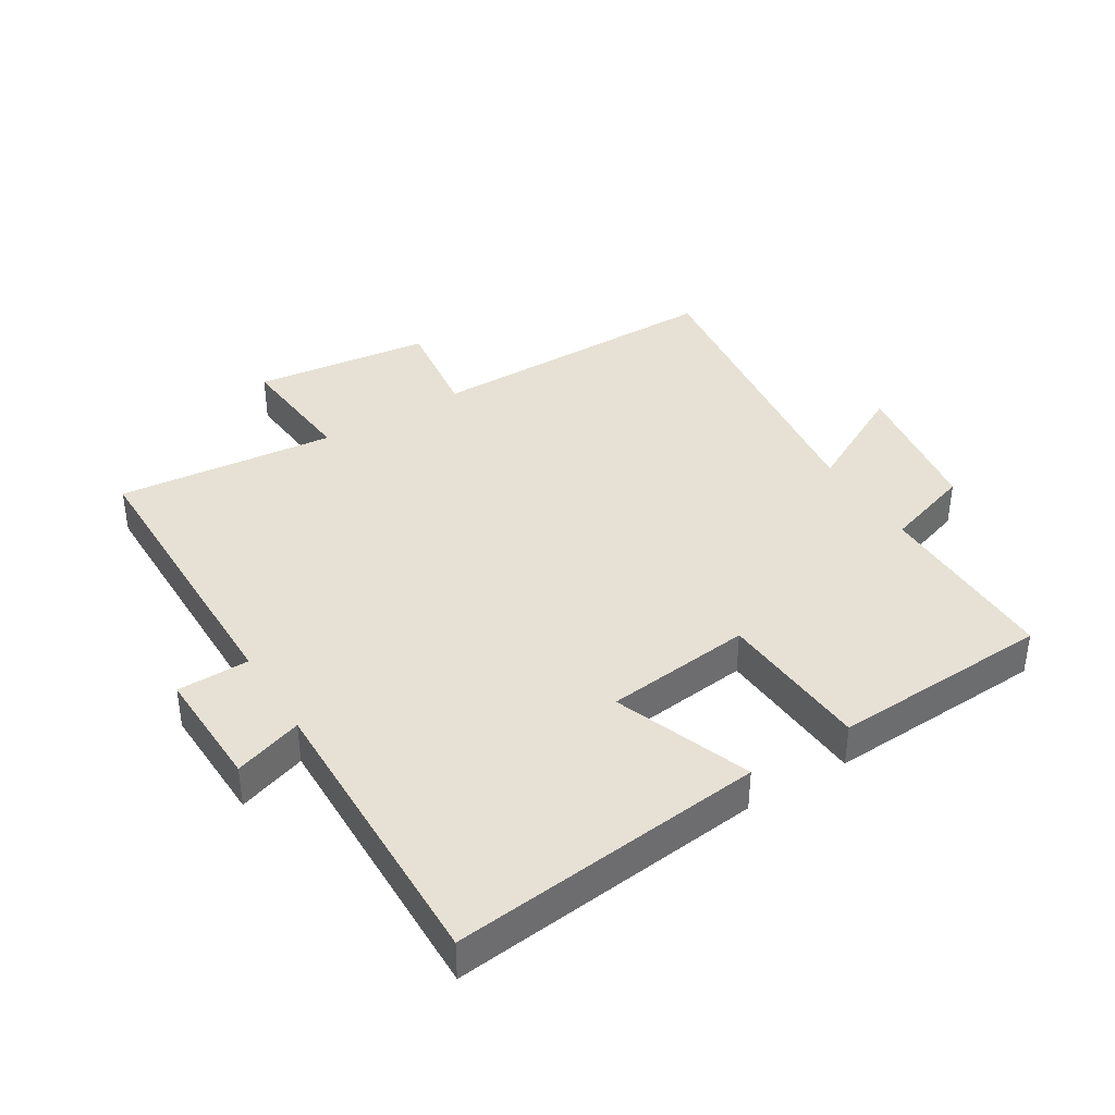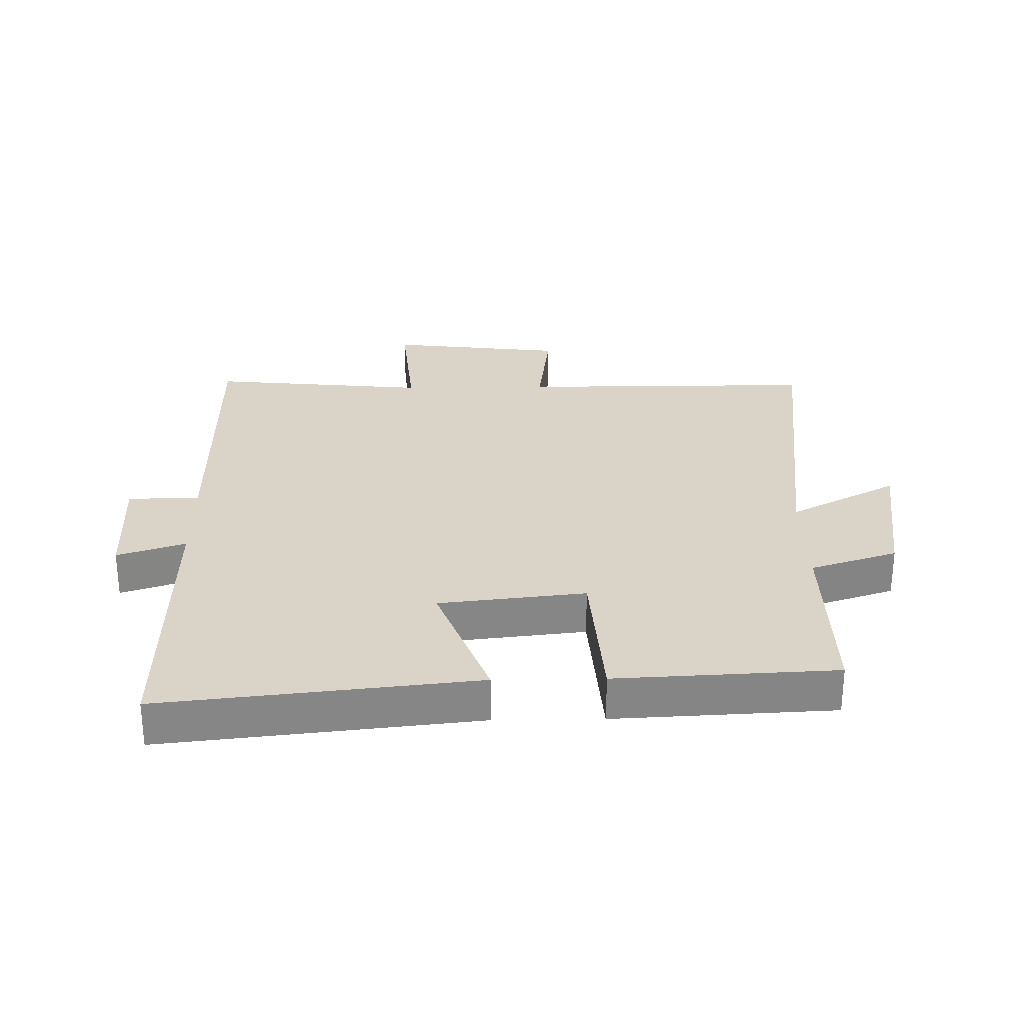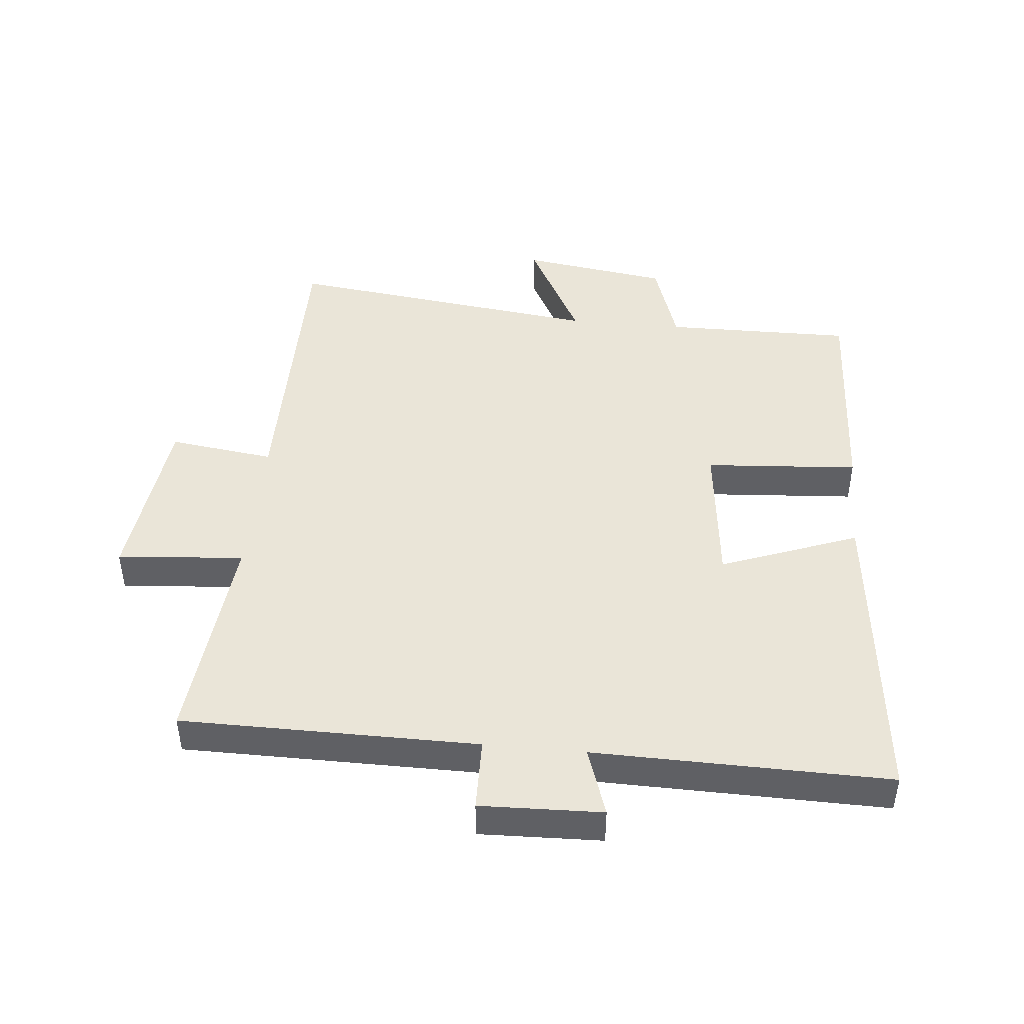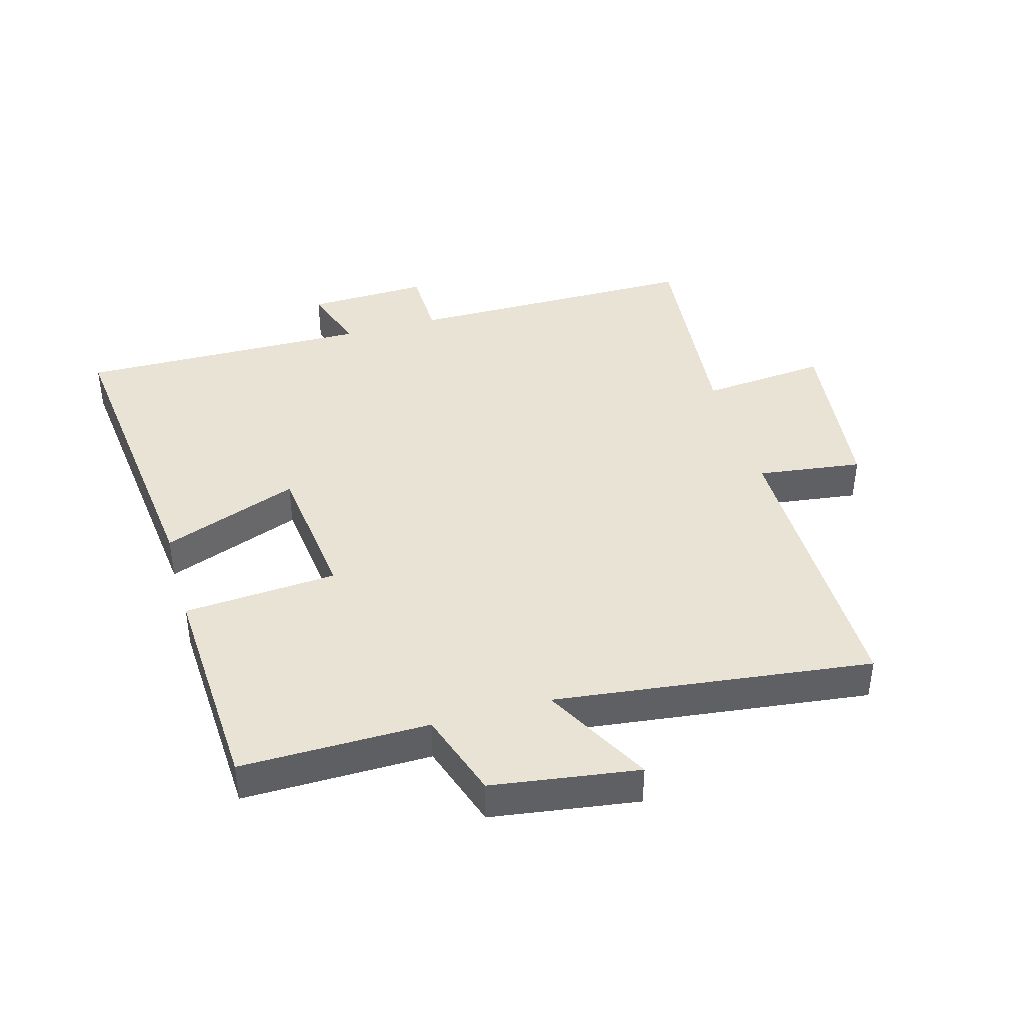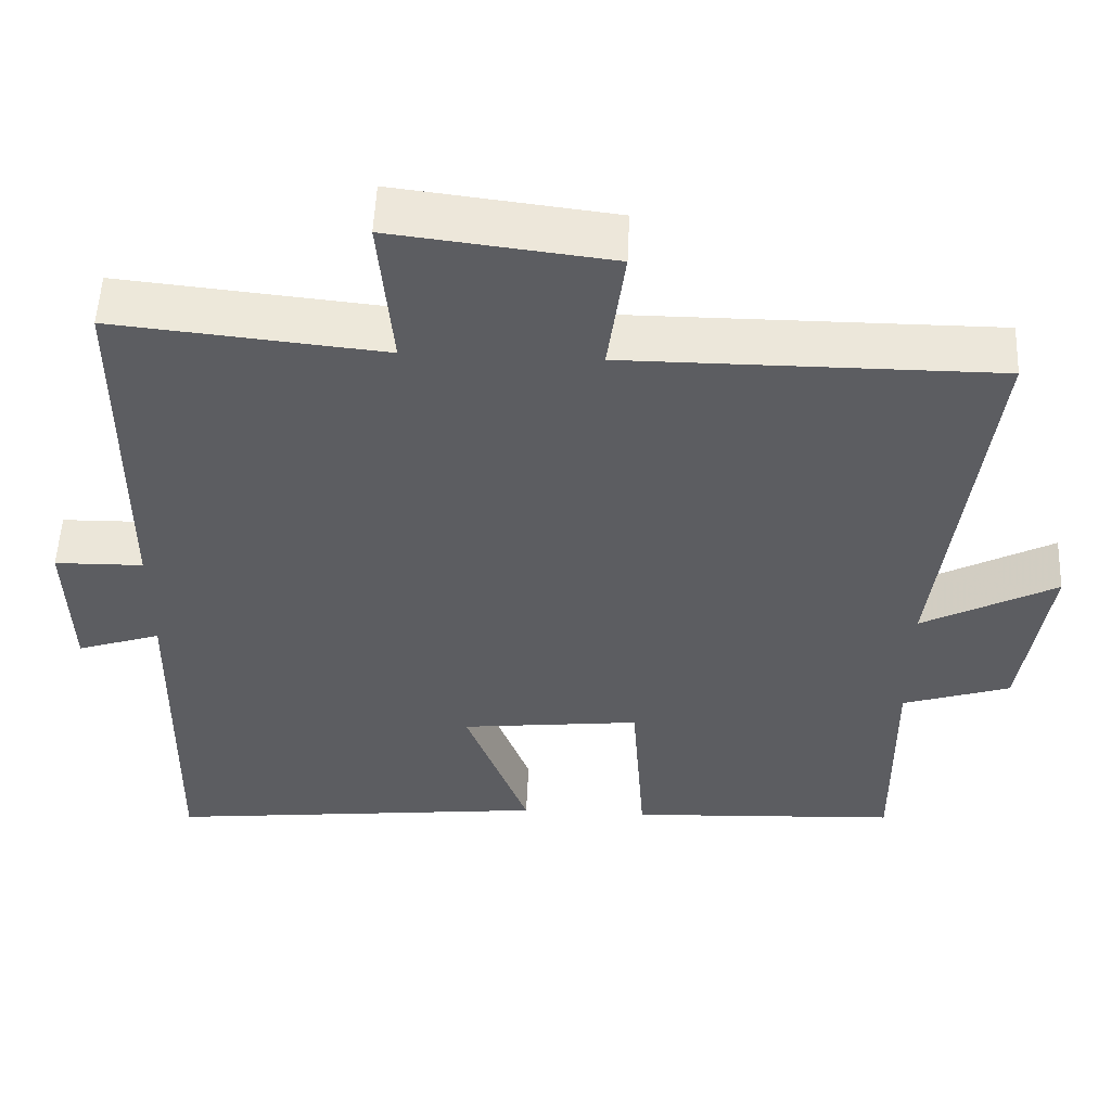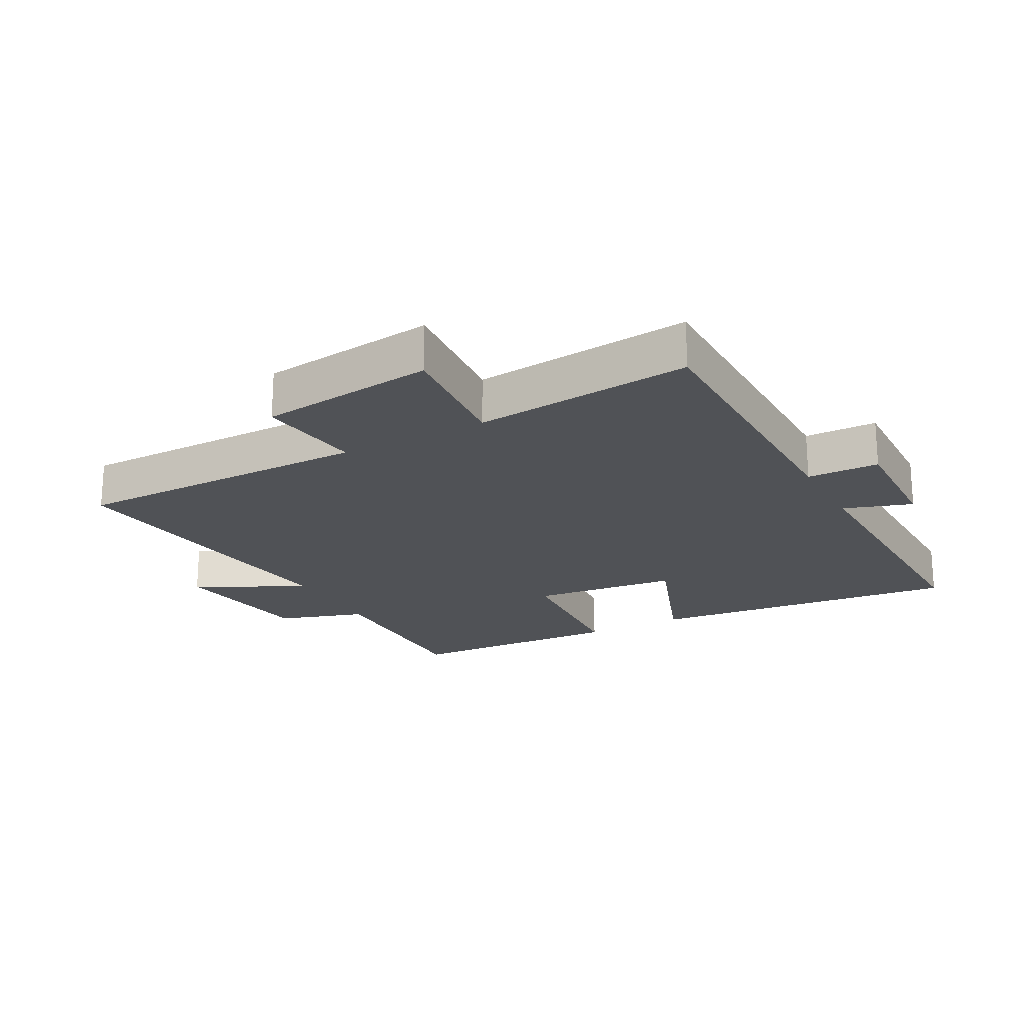
<metadata>
{"format":"obj","ext":"obj","renderer":"f3d","projection":"perspective","resolution":1024,"background":"white","views":[{"elev":39.1,"azim":148.4,"up":"+Y"},{"elev":28.4,"azim":179.0,"up":"+Y"},{"elev":45.2,"azim":95.4,"up":"+Y"},{"elev":41.0,"azim":-105.9,"up":"+Y"},{"elev":53.3,"azim":-177.5,"up":"+Z"},{"elev":-20.9,"azim":28.4,"up":"+Y"}]}
</metadata>
<code>
v -0.562 0.07 0.5
v -0.088 0.07 0.5
v -0.11 0.07 0.666
v 0.17 0.07 0.7
v 0.152 0.07 0.5
v 0.498 0.07 0.535
v 0.5 0.07 0.068
v 0.614 0.07 0.066
v 0.608 0.07 -0.126
v 0.5 0.07 -0.09
v 0.508 0.07 -0.554
v 0.012 0.07 -0.5
v 0.093 0.07 -0.284
v -0.139 0.07 -0.258
v -0.156 0.07 -0.5
v -0.503 0.07 -0.483
v -0.5 0.07 -0.186
v -0.638 0.07 -0.141
v -0.672 0.07 0.091
v -0.5 0.07 0
v -0.562 0 0.5
v -0.088 0 0.5
v -0.11 0 0.666
v 0.17 0 0.7
v 0.152 0 0.5
v 0.498 0 0.535
v 0.5 0 0.068
v 0.614 0 0.066
v 0.608 0 -0.126
v 0.5 0 -0.09
v 0.508 0 -0.554
v 0.012 0 -0.5
v 0.093 0 -0.284
v -0.139 0 -0.258
v -0.156 0 -0.5
v -0.503 0 -0.483
v -0.5 0 -0.186
v -0.638 0 -0.141
v -0.672 0 0.091
v -0.5 0 0
f 17 18 19 20
f 14 15 16 17
f 13 14 17 20
f 10 11 12 13
f 10 13 20 1
f 7 8 9 10
f 5 6 7 10
f 2 3 4 5
f 2 5 10
f 1 2 10
f 40 39 38 37
f 37 36 35 34
f 40 37 34 33
f 33 32 31 30
f 21 40 33 30
f 30 29 28 27
f 30 27 26 25
f 25 24 23 22
f 30 25 22
f 30 22 21
f 1 21 22 2
f 2 22 23 3
f 3 23 24 4
f 4 24 25 5
f 5 25 26 6
f 6 26 27 7
f 7 27 28 8
f 8 28 29 9
f 9 29 30 10
f 10 30 31 11
f 11 31 32 12
f 12 32 33 13
f 13 33 34 14
f 14 34 35 15
f 15 35 36 16
f 16 36 37 17
f 17 37 38 18
f 18 38 39 19
f 19 39 40 20
f 20 40 21 1

</code>
